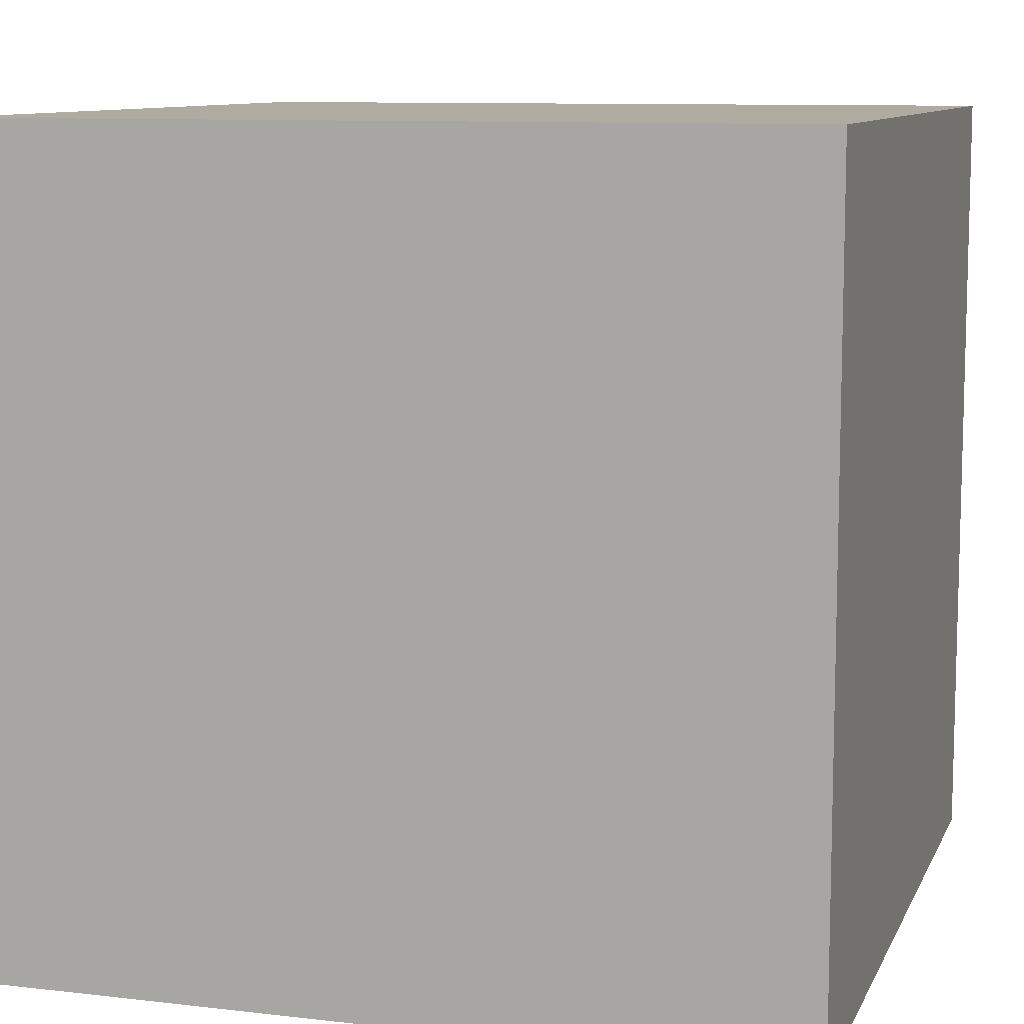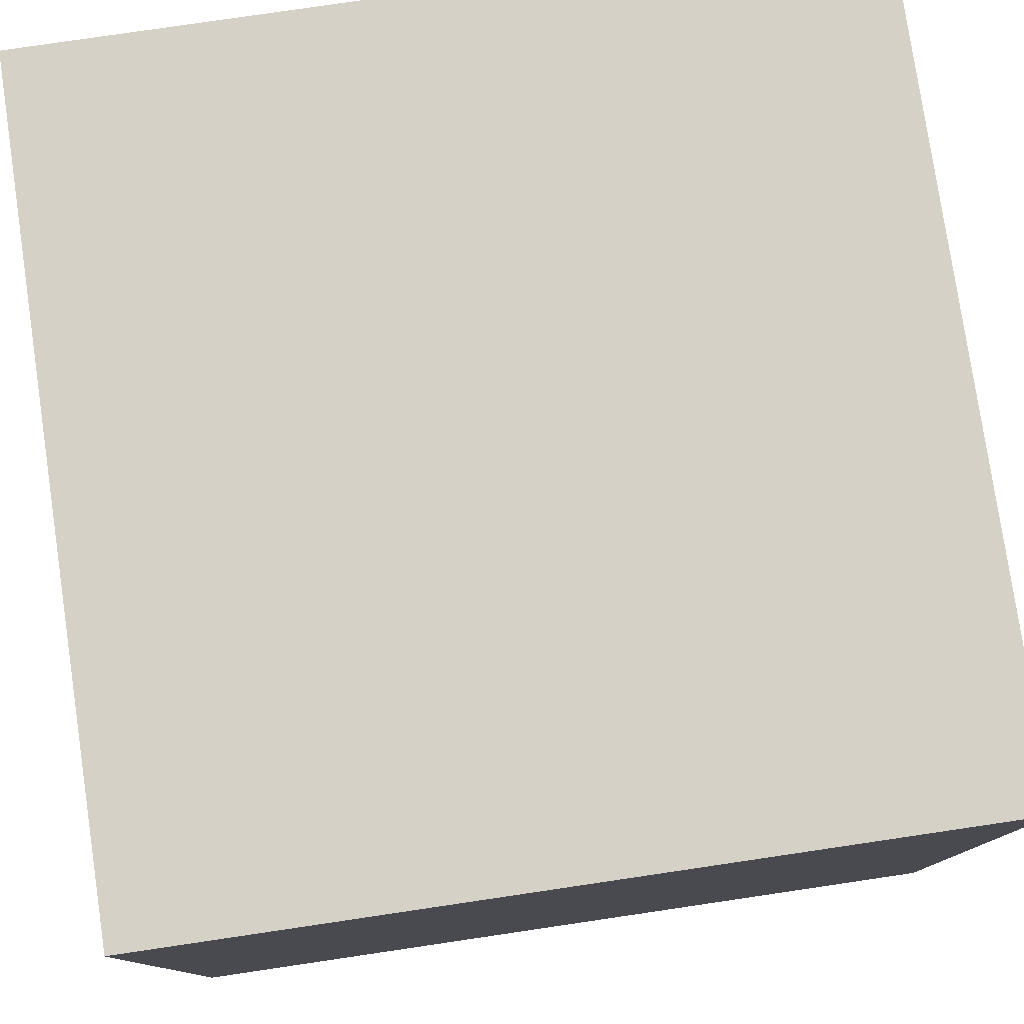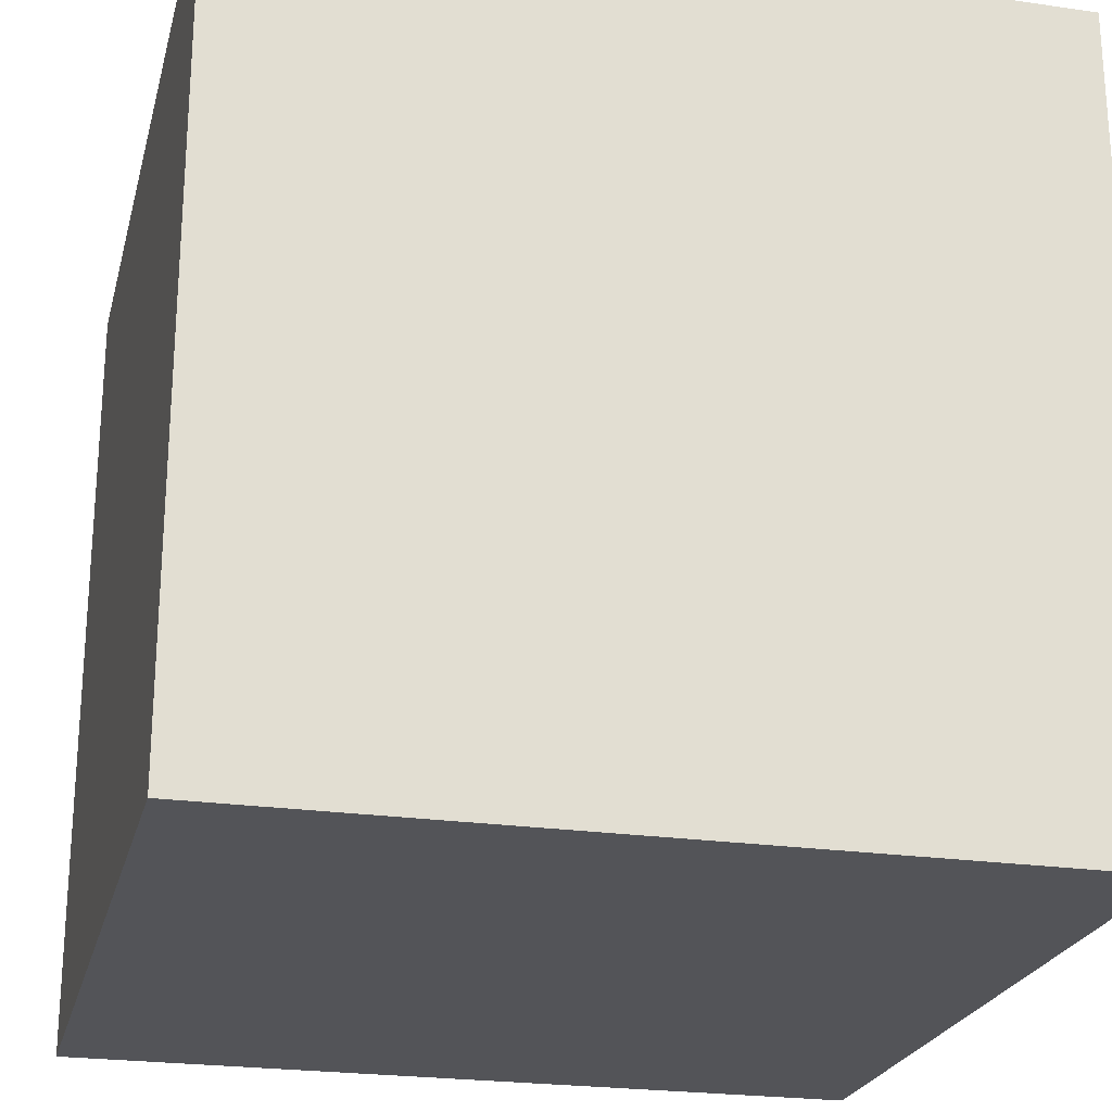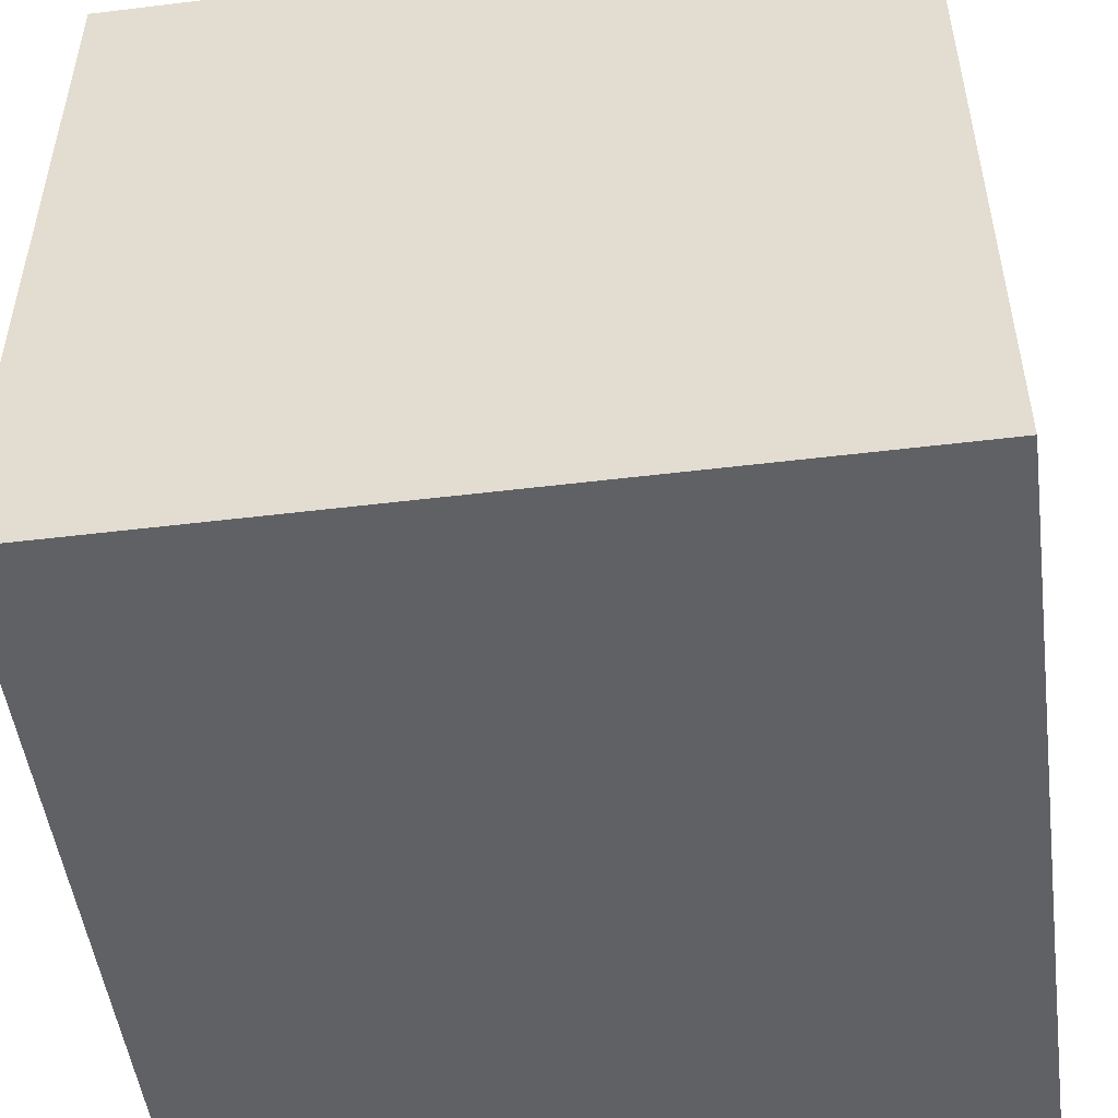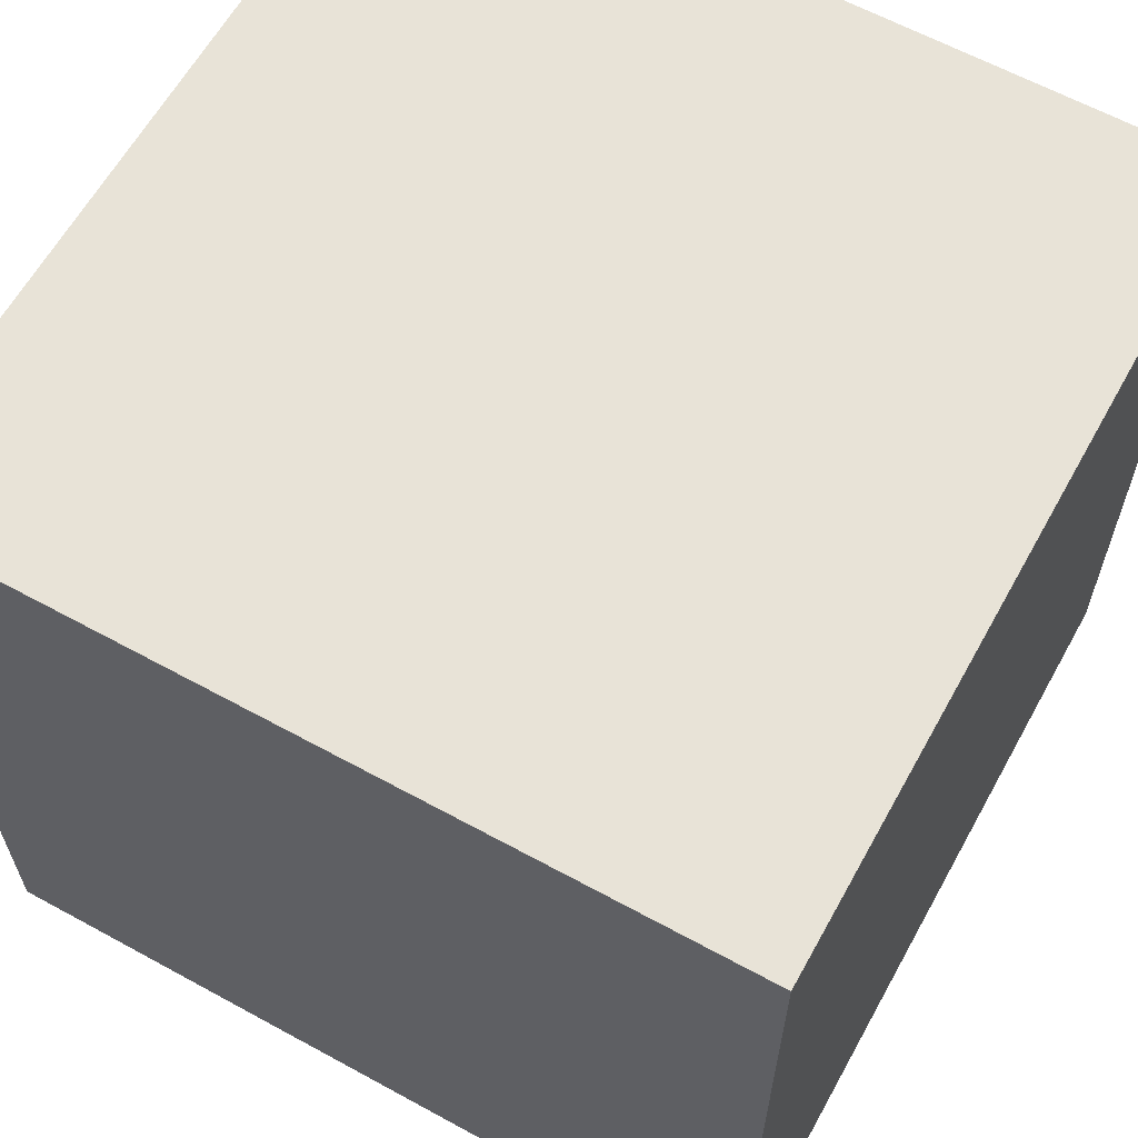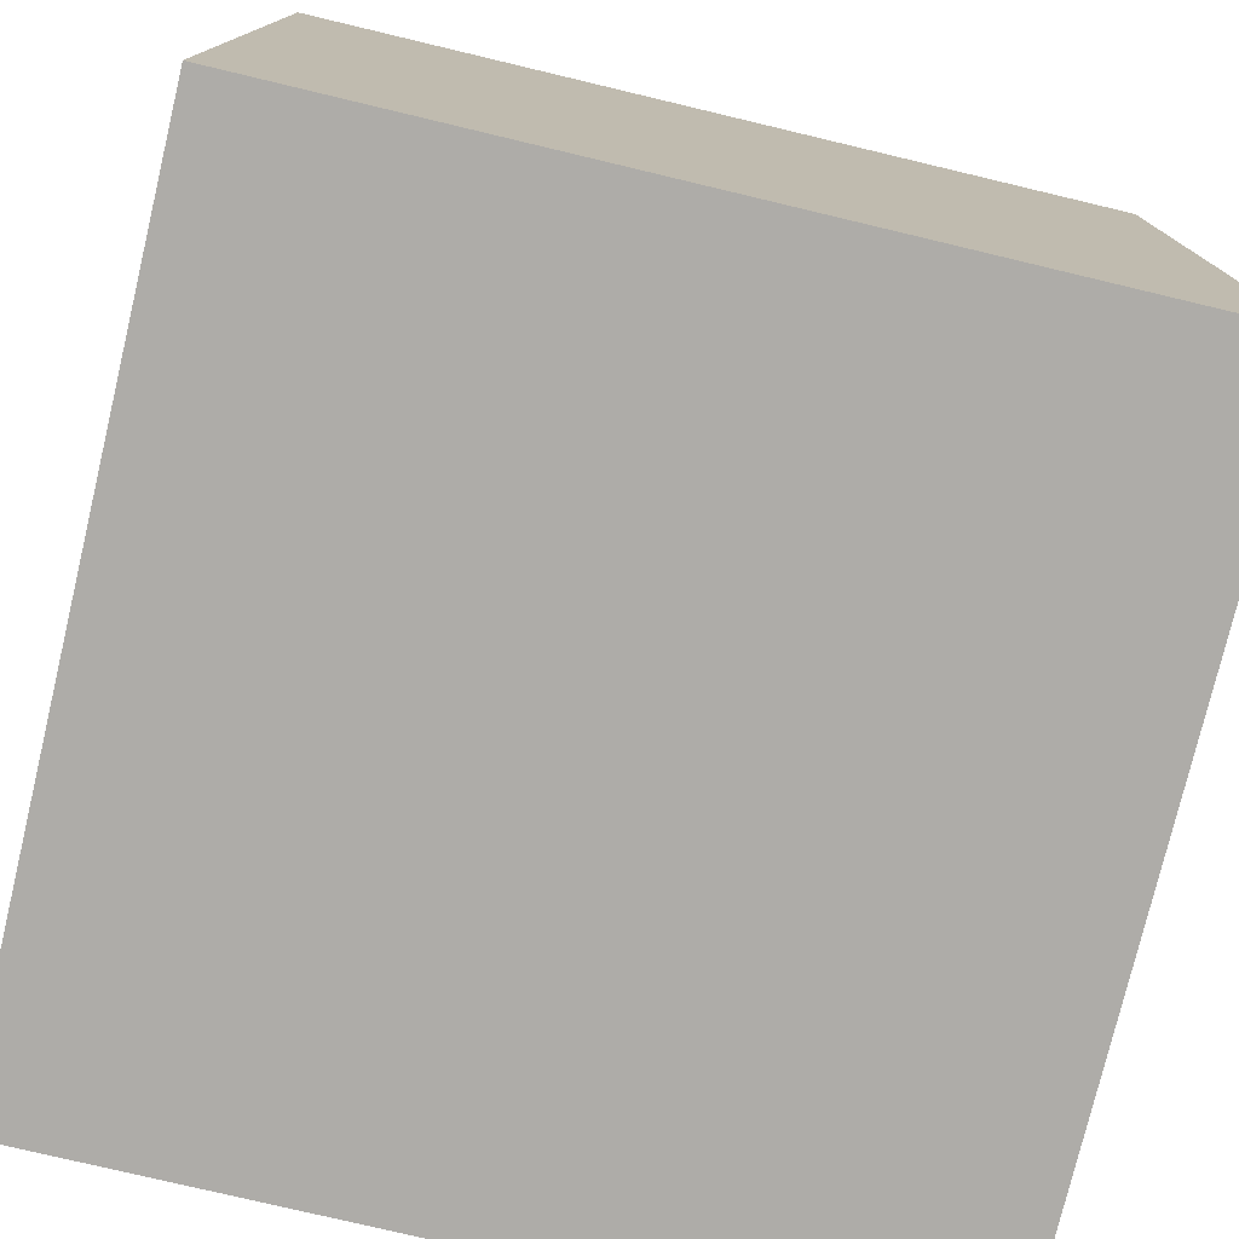
<metadata>
{"format":"obj","ext":"obj","renderer":"f3d","projection":"perspective","resolution":1024,"background":"white","views":[{"elev":9.8,"azim":16.8,"up":"+Y"},{"elev":78.8,"azim":-8.4,"up":"+Z"},{"elev":-23.5,"azim":166.3,"up":"+Y"},{"elev":-50.2,"azim":97.6,"up":"+Z"},{"elev":62.4,"azim":-151.0,"up":"+Z"},{"elev":-77.0,"azim":-13.4,"up":"+Y"}]}
</metadata>
<code>
o Cube.001
v 0.15 0.15 -0.15
v -0.15 0.15 -0.15
v -0.15 0.15 0.15
v 0.15 0.15 0.15
v 0.15 -0.15 0.15
v -0.15 -0.15 0.15
v -0.15 -0.15 -0.15
v 0.15 -0.15 -0.15
f 1 2 3 4
f 5 4 3 6
f 6 3 2 7
f 7 8 5 6
f 8 1 4 5
f 7 2 1 8

</code>
